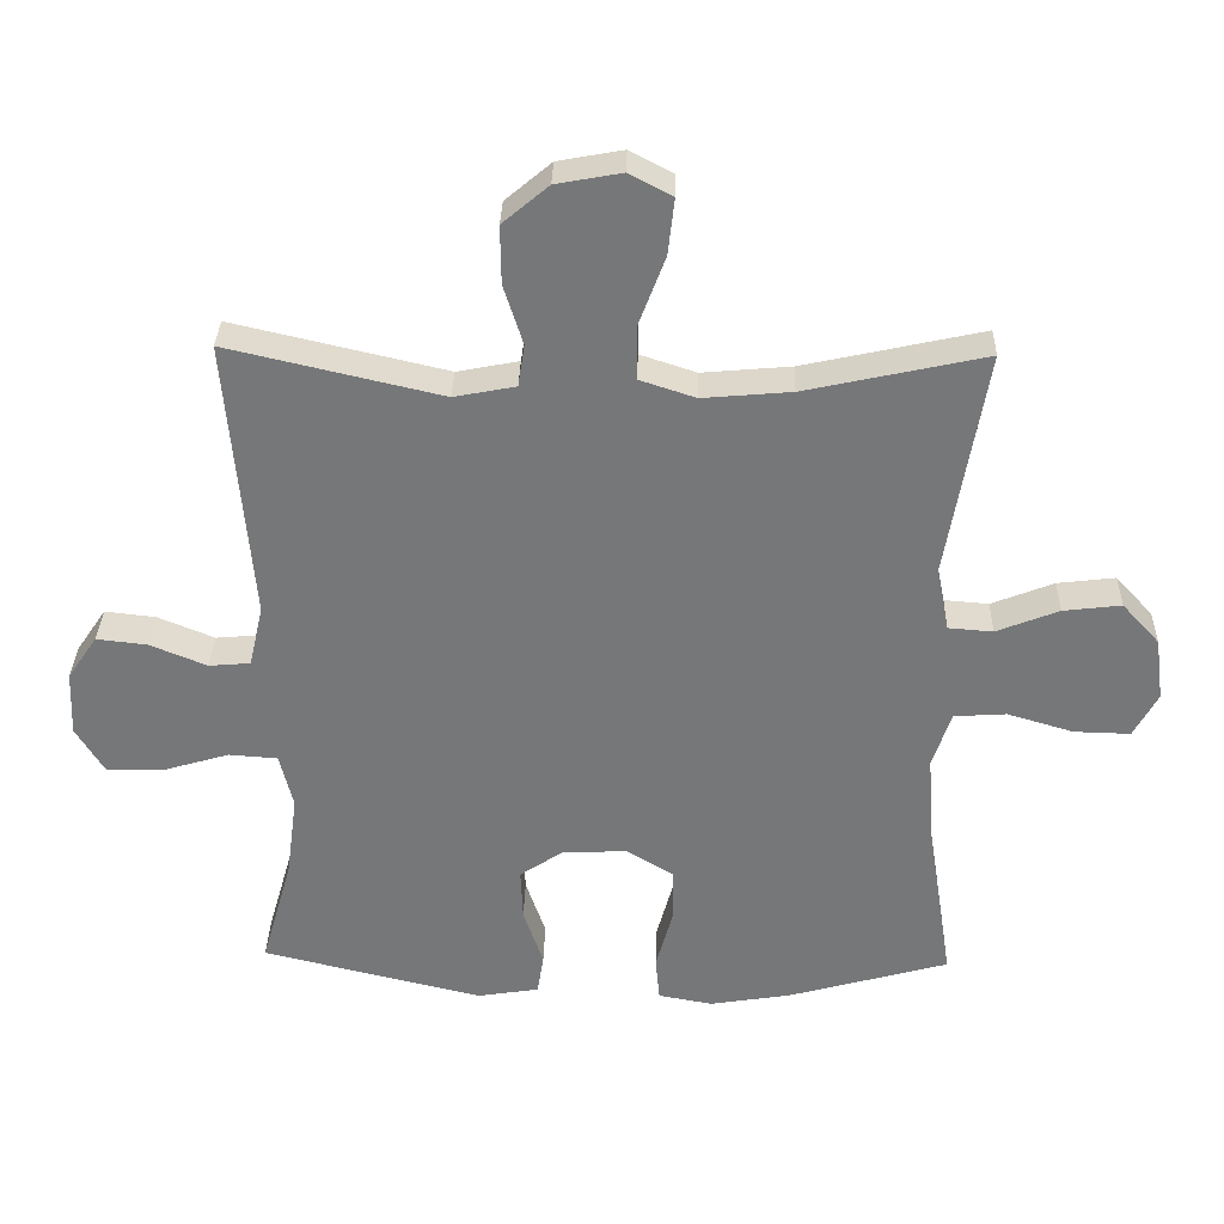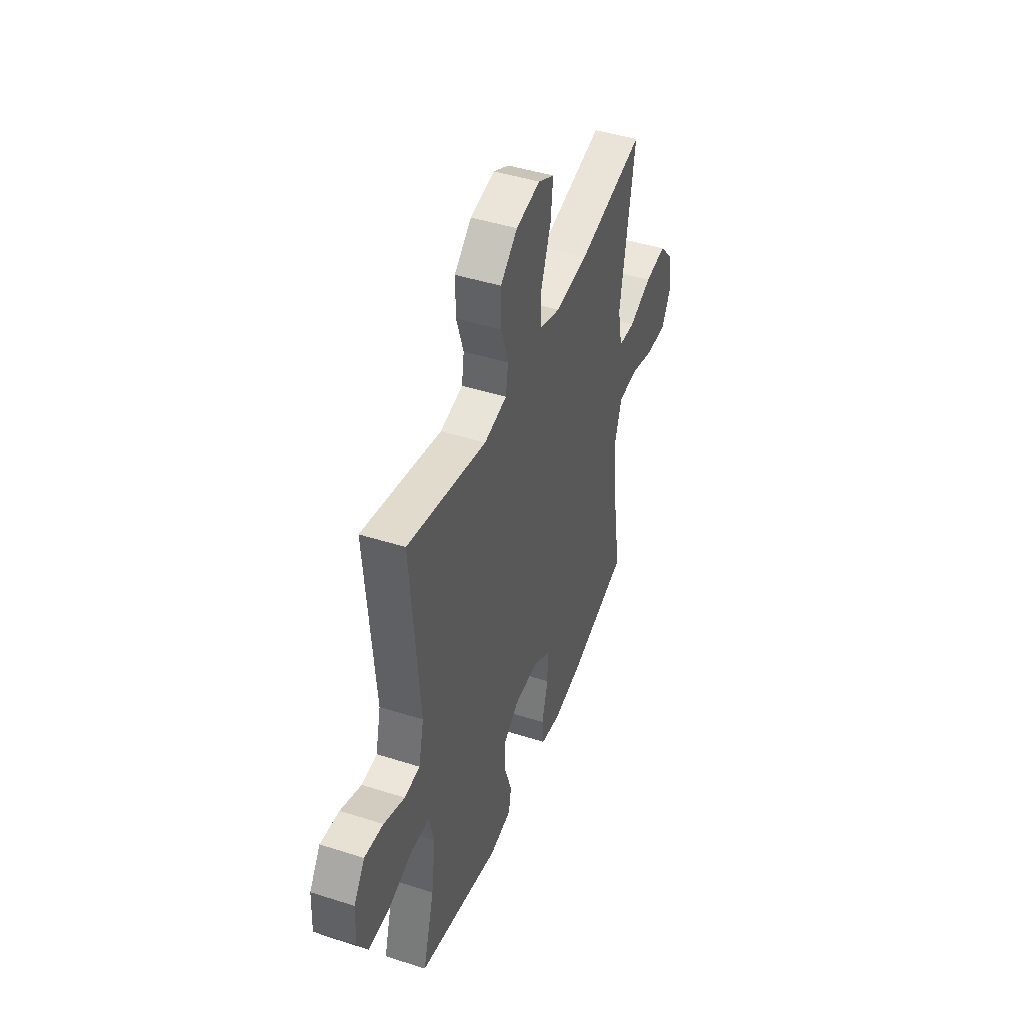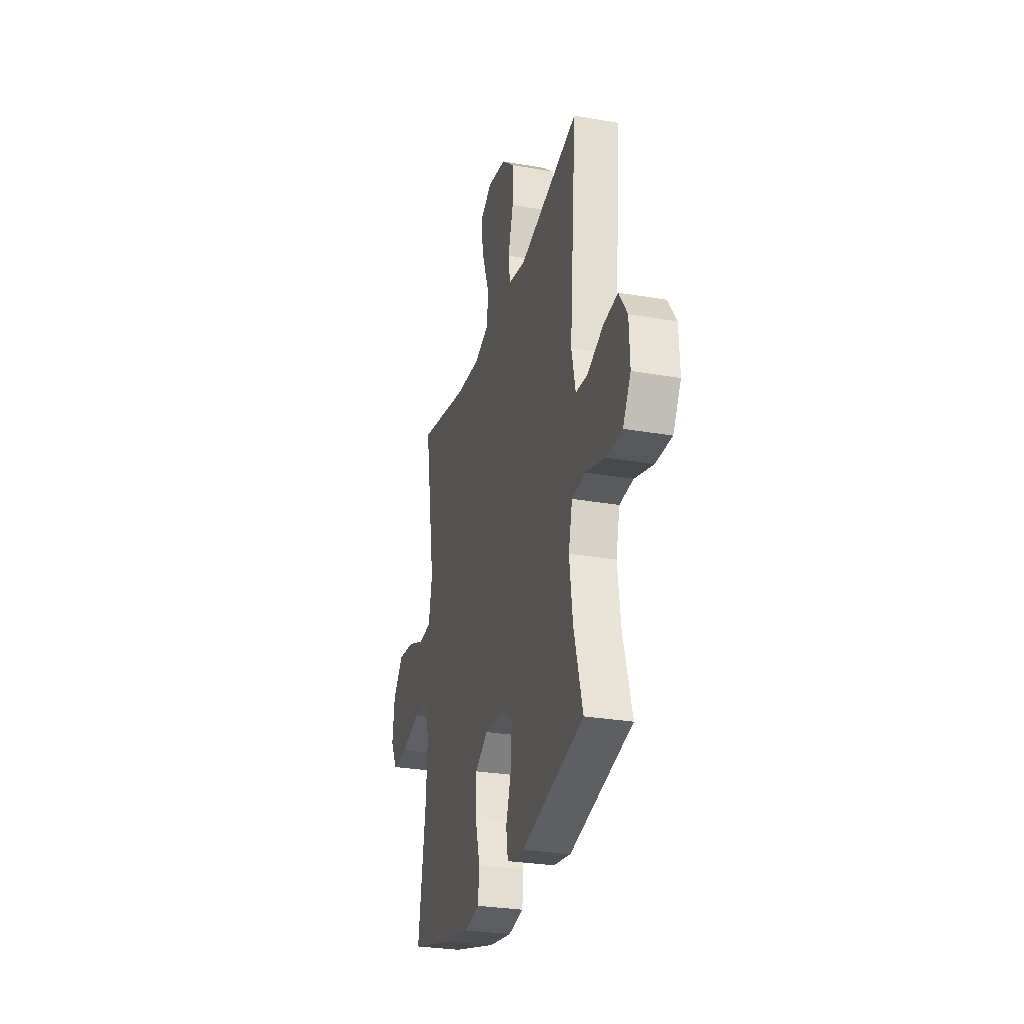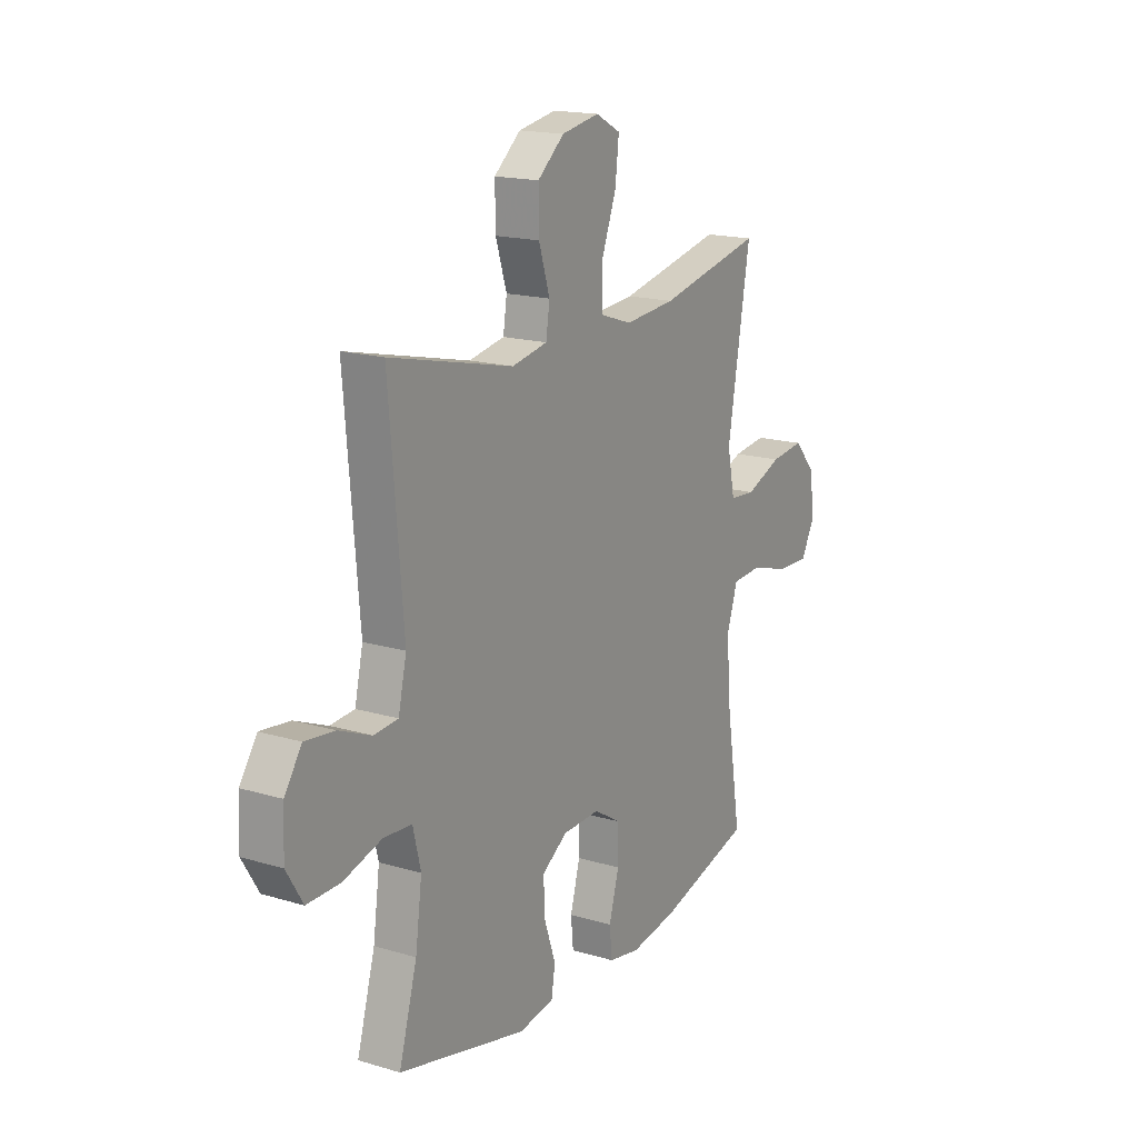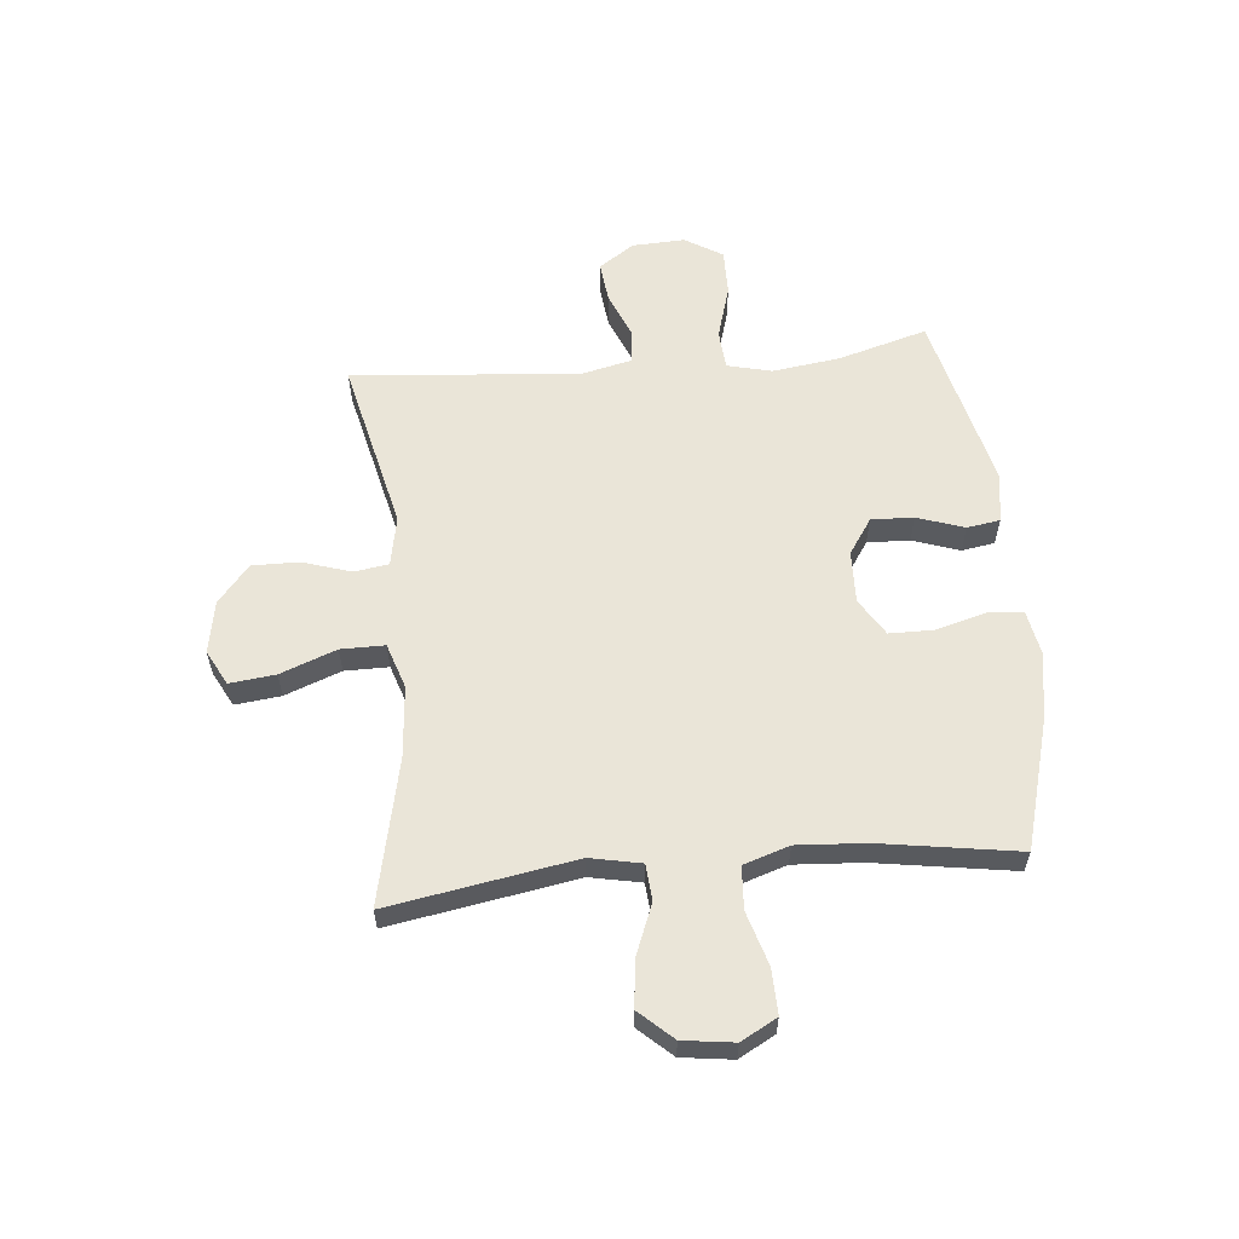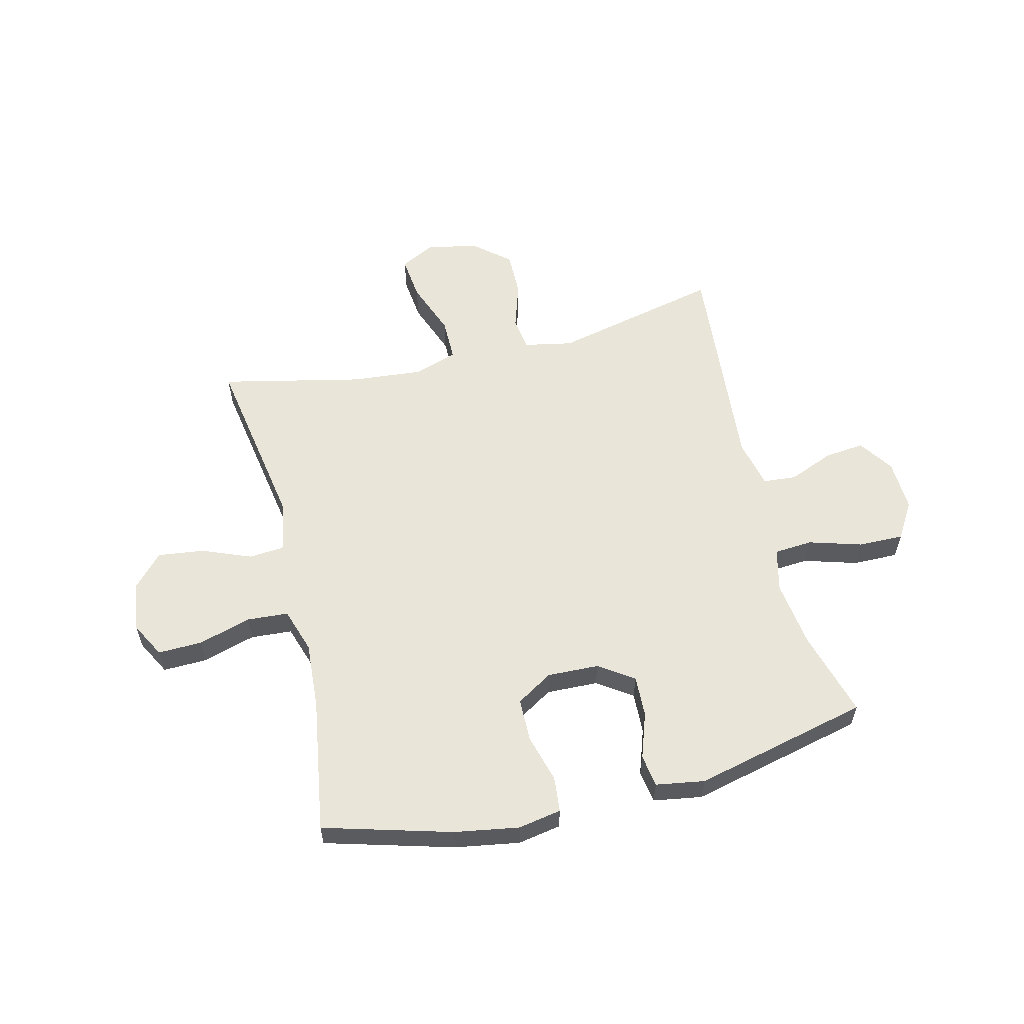
<metadata>
{"format":"obj","ext":"obj","renderer":"f3d","projection":"perspective","resolution":1024,"background":"white","views":[{"elev":32.7,"azim":1.5,"up":"+Z"},{"elev":44.8,"azim":-69.6,"up":"+Z"},{"elev":-28.5,"azim":-104.7,"up":"+Z"},{"elev":17.1,"azim":-59.1,"up":"+Z"},{"elev":59.1,"azim":84.5,"up":"+Y"},{"elev":58.0,"azim":166.3,"up":"+Y"}]}
</metadata>
<code>
v -0.5 0.07 0.5
v -0.198 0.07 0.43
v -0.111 0.07 0.447
v -0.102 0.07 0.507
v -0.129 0.07 0.592
v -0.13 0.07 0.674
v -0.065 0.07 0.729
v 0.027 0.07 0.746
v 0.088 0.07 0.714
v 0.079 0.07 0.634
v 0.042 0.07 0.536
v 0.042 0.07 0.459
v 0.121 0.07 0.433
v 0.246 0.07 0.444
v 0.5 0.07 0.5
v 0.445 0.07 0.175
v 0.463 0.07 0.086
v 0.526 0.07 0.081
v 0.614 0.07 0.116
v 0.696 0.07 0.126
v 0.749 0.07 0.068
v 0.761 0.07 -0.021
v 0.727 0.07 -0.084
v 0.648 0.07 -0.082
v 0.554 0.07 -0.054
v 0.48 0.07 -0.059
v 0.454 0.07 -0.139
v 0.462 0.07 -0.259
v 0.5 0.07 -0.5
v 0.272 0.07 -0.564
v 0.157 0.07 -0.583
v 0.08 0.07 -0.569
v 0.074 0.07 -0.506
v 0.098 0.07 -0.419
v 0.097 0.07 -0.342
v 0.032 0.07 -0.302
v -0.06 0.07 -0.305
v -0.122 0.07 -0.347
v -0.119 0.07 -0.421
v -0.091 0.07 -0.503
v -0.1 0.07 -0.561
v -0.187 0.07 -0.575
v -0.5 0.07 -0.5
v -0.456 0.07 -0.345
v -0.44 0.07 -0.226
v -0.459 0.07 -0.148
v -0.528 0.07 -0.143
v -0.622 0.07 -0.171
v -0.703 0.07 -0.172
v -0.743 0.07 -0.106
v -0.739 0.07 -0.014
v -0.697 0.07 0.048
v -0.625 0.07 0.04
v -0.545 0.07 0.007
v -0.486 0.07 0.012
v -0.466 0.07 0.1
v -0.5 0 0.5
v -0.198 0 0.43
v -0.111 0 0.447
v -0.102 0 0.507
v -0.129 0 0.592
v -0.13 0 0.674
v -0.065 0 0.729
v 0.027 0 0.746
v 0.088 0 0.714
v 0.079 0 0.634
v 0.042 0 0.536
v 0.042 0 0.459
v 0.121 0 0.433
v 0.246 0 0.444
v 0.5 0 0.5
v 0.445 0 0.175
v 0.463 0 0.086
v 0.526 0 0.081
v 0.614 0 0.116
v 0.696 0 0.126
v 0.749 0 0.068
v 0.761 0 -0.021
v 0.727 0 -0.084
v 0.648 0 -0.082
v 0.554 0 -0.054
v 0.48 0 -0.059
v 0.454 0 -0.139
v 0.462 0 -0.259
v 0.5 0 -0.5
v 0.272 0 -0.564
v 0.157 0 -0.583
v 0.08 0 -0.569
v 0.074 0 -0.506
v 0.098 0 -0.419
v 0.097 0 -0.342
v 0.032 0 -0.302
v -0.06 0 -0.305
v -0.122 0 -0.347
v -0.119 0 -0.421
v -0.091 0 -0.503
v -0.1 0 -0.561
v -0.187 0 -0.575
v -0.5 0 -0.5
v -0.456 0 -0.345
v -0.44 0 -0.226
v -0.459 0 -0.148
v -0.528 0 -0.143
v -0.622 0 -0.171
v -0.703 0 -0.172
v -0.743 0 -0.106
v -0.739 0 -0.014
v -0.697 0 0.048
v -0.625 0 0.04
v -0.545 0 0.007
v -0.486 0 0.012
v -0.466 0 0.1
f 51 52 53 54
f 51 54 55
f 50 51 55
f 47 48 49 50
f 46 47 50 55
f 45 46 55 56
f 41 42 43 44
f 39 40 41 44
f 38 39 44 45
f 37 38 45 56
f 31 32 33 34
f 31 34 35
f 28 29 30 31
f 27 28 31 35
f 26 27 35 36
f 22 23 24 25
f 22 25 26
f 21 22 26
f 18 19 20 21
f 18 21 26
f 17 18 26 36
f 14 15 16
f 13 14 16 17
f 12 13 17 36
f 8 9 10 11
f 4 5 6 7
f 3 4 7 8
f 37 56 1 2
f 36 37 2 3
f 11 12 36
f 3 8 11 36
f 110 109 108 107
f 111 110 107
f 111 107 106
f 106 105 104 103
f 111 106 103 102
f 112 111 102 101
f 100 99 98 97
f 100 97 96 95
f 101 100 95 94
f 112 101 94 93
f 90 89 88 87
f 91 90 87
f 87 86 85 84
f 91 87 84 83
f 92 91 83 82
f 81 80 79 78
f 82 81 78
f 82 78 77
f 77 76 75 74
f 82 77 74
f 92 82 74 73
f 72 71 70
f 73 72 70 69
f 92 73 69 68
f 67 66 65 64
f 63 62 61 60
f 64 63 60 59
f 58 57 112 93
f 59 58 93 92
f 92 68 67
f 92 67 64 59
f 1 57 58 2
f 2 58 59 3
f 3 59 60 4
f 4 60 61 5
f 5 61 62 6
f 6 62 63 7
f 7 63 64 8
f 8 64 65 9
f 9 65 66 10
f 10 66 67 11
f 11 67 68 12
f 12 68 69 13
f 13 69 70 14
f 14 70 71 15
f 15 71 72 16
f 16 72 73 17
f 17 73 74 18
f 18 74 75 19
f 19 75 76 20
f 20 76 77 21
f 21 77 78 22
f 22 78 79 23
f 23 79 80 24
f 24 80 81 25
f 25 81 82 26
f 26 82 83 27
f 27 83 84 28
f 28 84 85 29
f 29 85 86 30
f 30 86 87 31
f 31 87 88 32
f 32 88 89 33
f 33 89 90 34
f 34 90 91 35
f 35 91 92 36
f 36 92 93 37
f 37 93 94 38
f 38 94 95 39
f 39 95 96 40
f 40 96 97 41
f 41 97 98 42
f 42 98 99 43
f 43 99 100 44
f 44 100 101 45
f 45 101 102 46
f 46 102 103 47
f 47 103 104 48
f 48 104 105 49
f 49 105 106 50
f 50 106 107 51
f 51 107 108 52
f 52 108 109 53
f 53 109 110 54
f 54 110 111 55
f 55 111 112 56
f 56 112 57 1

</code>
